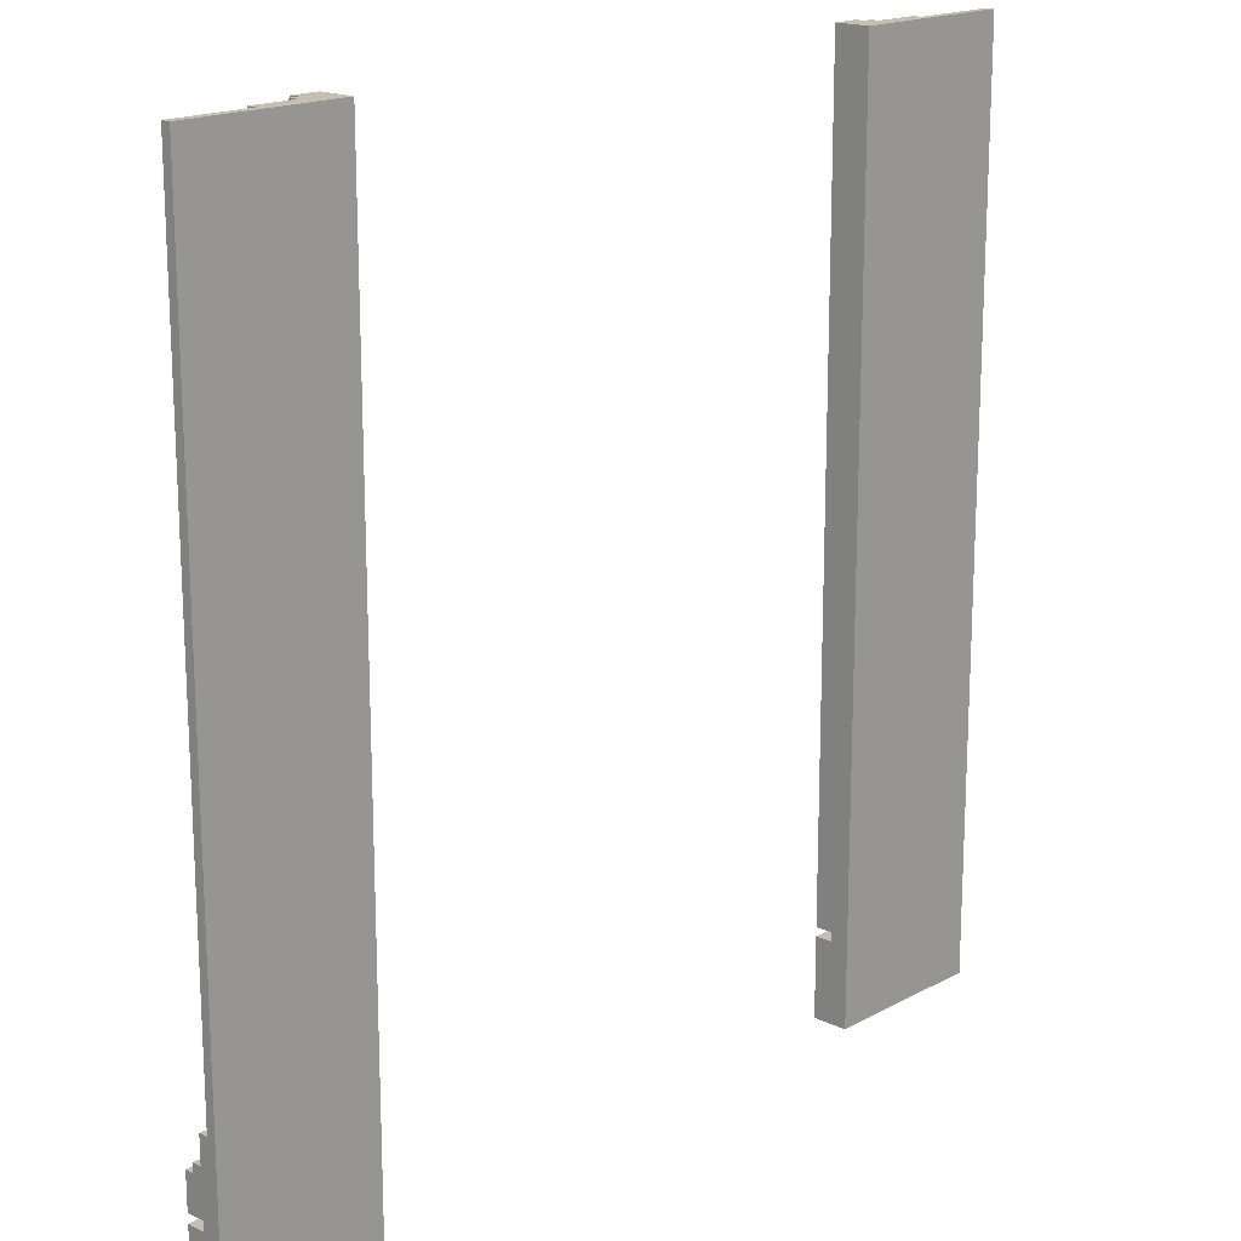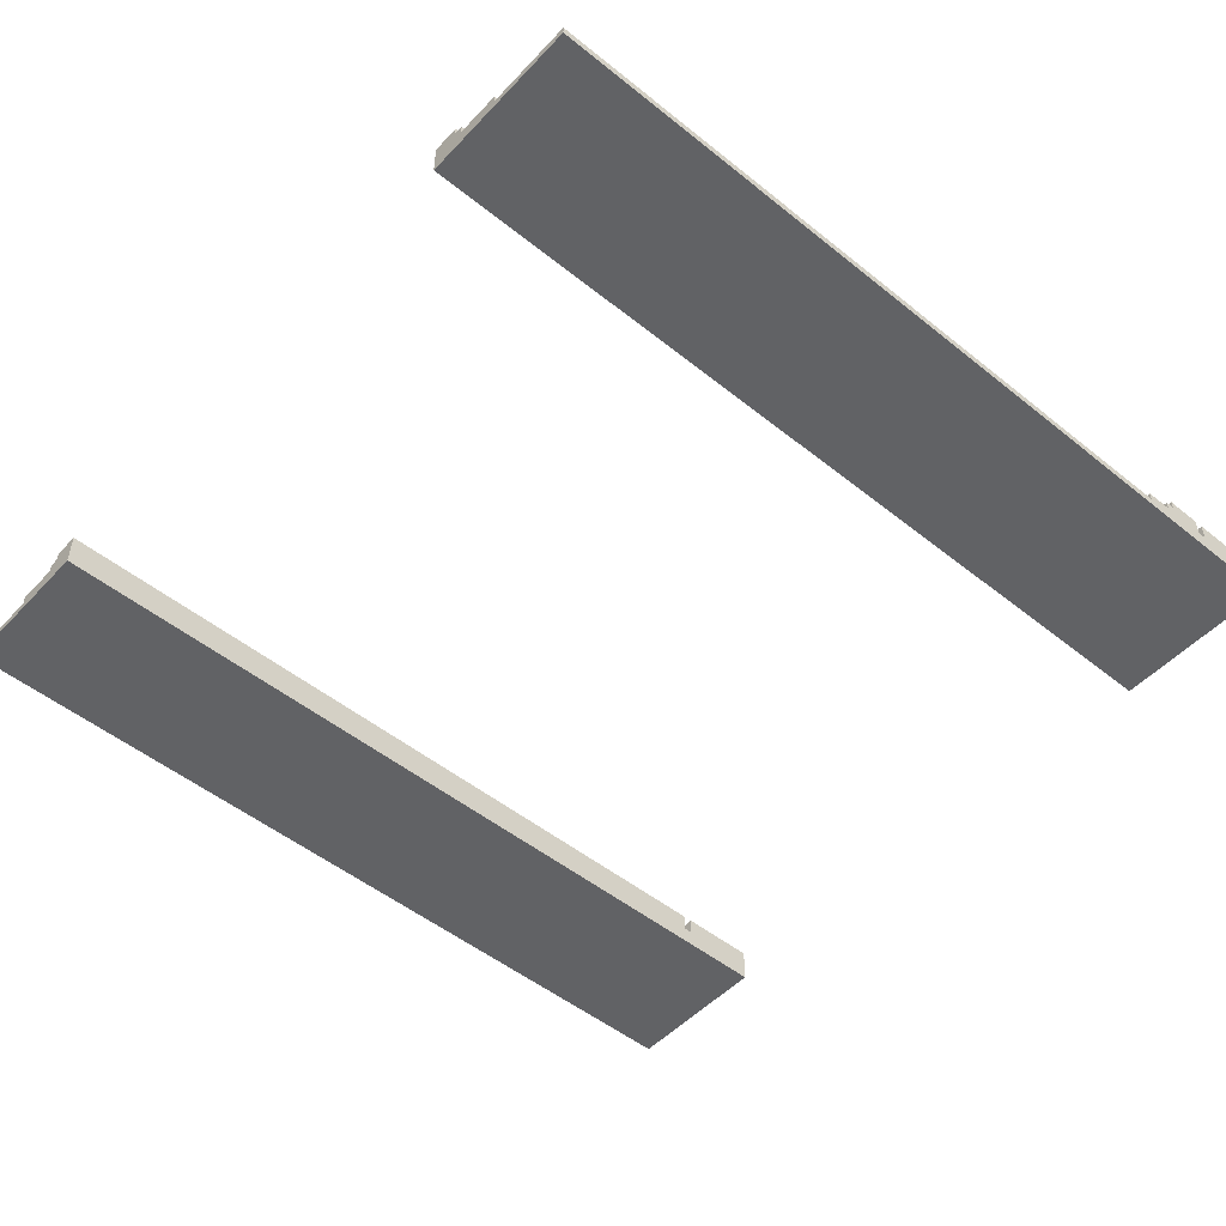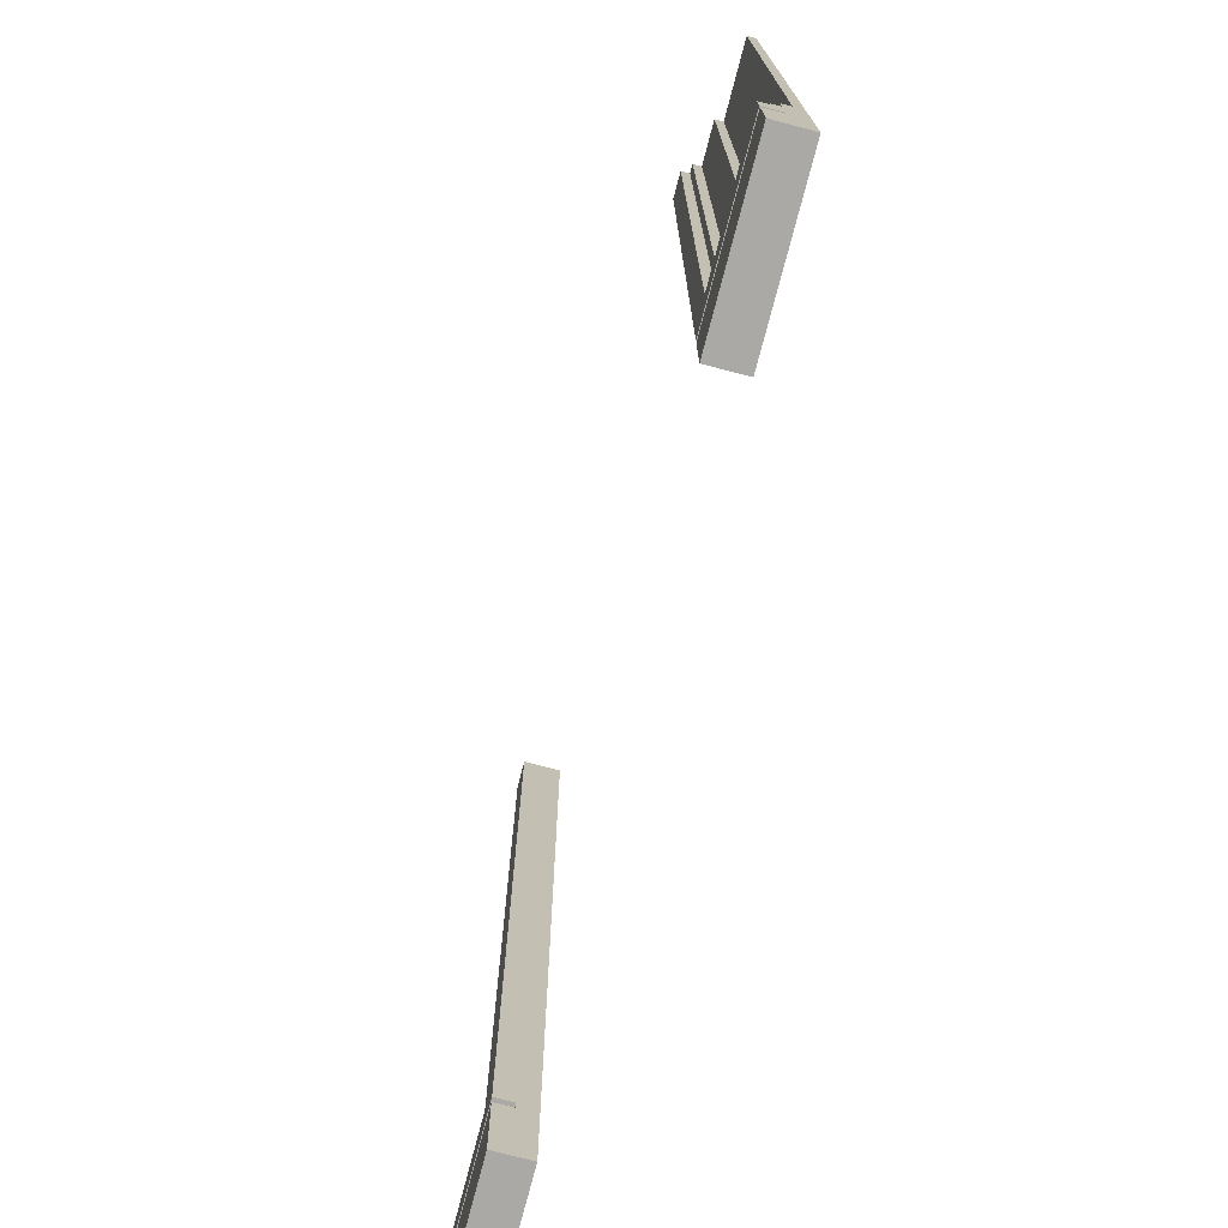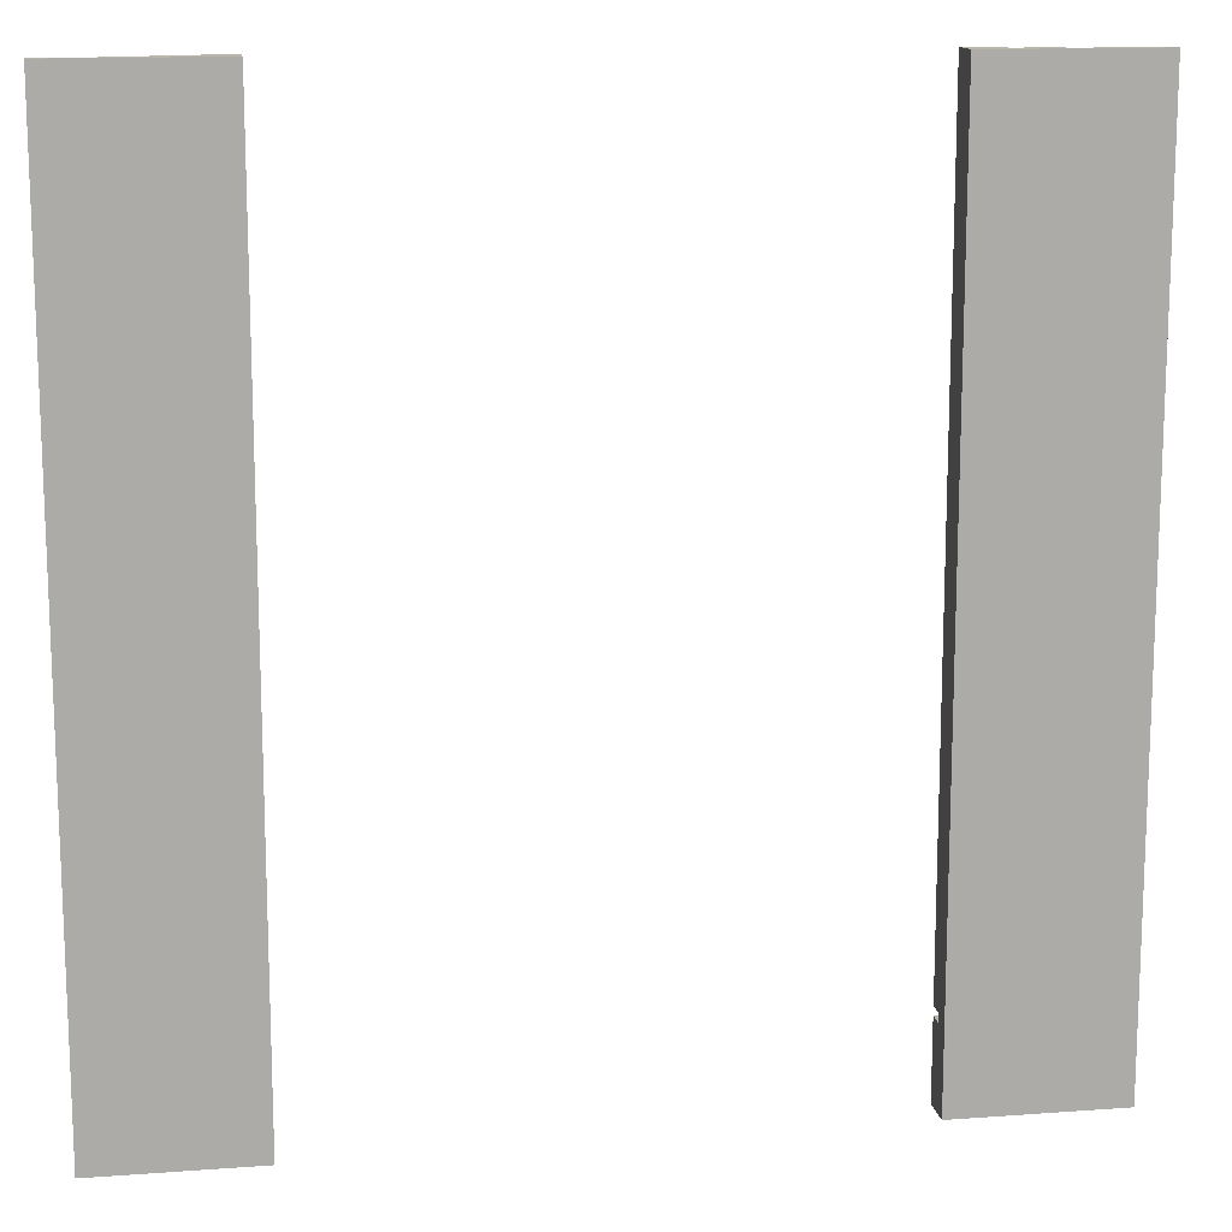
<metadata>
{"format":"obj","ext":"obj","renderer":"f3d","projection":"perspective","resolution":1024,"background":"white","views":[{"elev":17.6,"azim":133.1,"up":"+Y"},{"elev":-50.6,"azim":-131.3,"up":"+Z"},{"elev":-75.5,"azim":75.4,"up":"+Y"},{"elev":13.8,"azim":170.6,"up":"+Y"}]}
</metadata>
<code>
v -50 0 -46
v -50 0 -47
v -50 0 -49
v -50 0 -50
v -50 7 -46
v -50 7 -47
v -50 9 -46
v -50 9 -48
v -50 10 -46
v -50 10 -48
v -50 14 -46
v -50 14 -47
v -50 15 -47
v -50 15 -48
v -50 18 -48
v -50 18 -49
v -50 67 -49
v -50 67 -50
v -50 73 -49
v -50 73 -50
v -50 90 -49
v -50 90 -50
v -50 100 -49
v -50 100 -50
v -40 18 -48
v -40 18 -49
v -40 66 -49
v -40 71 -49
v -40 84 -49
v -40 86 -49
v -40 89 -49
v -40 100 -48
v -40 100 -49
v -35 15 -47
v -35 15 -48
v -35 100 -47
v -35 100 -48
v -34 14 -46
v -34 14 -47
v -34 100 -46
v -34 100 -47
v 32 0 -46
v 32 0 -50
v 32 9 -46
v 32 9 -48
v 32 10 -46
v 32 10 -48
v 32 100 -46
v 32 100 -50
v -31 0 -46
v -31 0 -50
v -31 9 -46
v -31 9 -48
v -31 10 -46
v -31 10 -48
v -31 100 -46
v -31 100 -50
v 35 14 -46
v 35 14 -47
v 35 100 -46
v 35 100 -47
v 36 15 -47
v 36 15 -48
v 36 100 -47
v 36 100 -48
v 41 18 -48
v 41 18 -49
v 41 68 -49
v 41 75 -49
v 41 89 -49
v 41 90 -49
v 41 93 -49
v 41 100 -48
v 41 100 -49
v 50 0 -46
v 50 0 -47
v 50 0 -49
v 50 0 -50
v 50 7 -46
v 50 7 -47
v 50 9 -46
v 50 9 -48
v 50 10 -46
v 50 10 -48
v 50 14 -46
v 50 14 -47
v 50 15 -47
v 50 15 -48
v 50 18 -48
v 50 18 -49
v 50 67 -49
v 50 67 -50
v 50 72 -49
v 50 72 -50
v 50 89 -49
v 50 89 -50
v 50 100 -49
v 50 100 -50
v -50 0 -46
v -50 7 -46
v -50 9 -46
v -50 10 -46
v -50 14 -46
v -38 0 -46
v -38 7 -46
v -34 14 -46
v -34 100 -46
v -31 0 -46
v -31 9 -46
v -31 10 -46
v -31 100 -46
v 32 0 -46
v 32 9 -46
v 32 10 -46
v 32 100 -46
v 35 14 -46
v 35 100 -46
v 39 0 -46
v 39 7 -46
v 50 0 -46
v 50 7 -46
v 50 9 -46
v 50 10 -46
v 50 14 -46
v -50 14 -47
v -50 15 -47
v -35 15 -47
v -35 100 -47
v -34 14 -47
v -34 100 -47
v 35 14 -47
v 35 100 -47
v 36 15 -47
v 36 100 -47
v 50 14 -47
v 50 15 -47
v -50 9 -48
v -50 10 -48
v -50 15 -48
v -50 18 -48
v -40 18 -48
v -40 100 -48
v -35 15 -48
v -35 100 -48
v -31 9 -48
v -31 10 -48
v 32 9 -48
v 32 10 -48
v 36 15 -48
v 36 100 -48
v 41 18 -48
v 41 100 -48
v 50 9 -48
v 50 10 -48
v 50 15 -48
v 50 18 -48
v -50 18 -49
v -50 67 -49
v -50 73 -49
v -50 90 -49
v -50 100 -49
v -49 67 -49
v -49 68 -49
v -49 73 -49
v -49 74 -49
v -48 68 -49
v -48 69 -49
v -48 90 -49
v -48 91 -49
v -47 68 -49
v -47 69 -49
v -47 73 -49
v -47 74 -49
v -46 67 -49
v -46 68 -49
v -46 72 -49
v -46 73 -49
v -46 88 -49
v -46 89 -49
v -44 66 -49
v -44 67 -49
v -44 71 -49
v -44 72 -49
v -44 87 -49
v -44 88 -49
v -44 89 -49
v -43 90 -49
v -43 91 -49
v -42 86 -49
v -42 87 -49
v -42 88 -49
v -41 84 -49
v -41 86 -49
v -41 87 -49
v -41 89 -49
v -41 90 -49
v -40 18 -49
v -40 66 -49
v -40 71 -49
v -40 84 -49
v -40 86 -49
v -40 89 -49
v -40 100 -49
v 41 18 -49
v 41 68 -49
v 41 75 -49
v 41 89 -49
v 41 90 -49
v 41 93 -49
v 41 100 -49
v 42 67 -49
v 42 68 -49
v 42 73 -49
v 42 75 -49
v 42 89 -49
v 42 90 -49
v 42 91 -49
v 43 72 -49
v 43 73 -49
v 44 66 -49
v 44 67 -49
v 44 89 -49
v 44 90 -49
v 44 91 -49
v 45 39 -49
v 45 40 -49
v 45 71 -49
v 45 72 -49
v 45 89 -49
v 45 90 -49
v 46 38 -49
v 46 39 -49
v 46 40 -49
v 46 41 -49
v 46 92 -49
v 46 93 -49
v 47 38 -49
v 47 39 -49
v 47 40 -49
v 47 41 -49
v 48 39 -49
v 48 40 -49
v 48 91 -49
v 48 92 -49
v 49 66 -49
v 49 67 -49
v 49 71 -49
v 49 72 -49
v 49 89 -49
v 49 91 -49
v 50 18 -49
v 50 67 -49
v 50 72 -49
v 50 89 -49
v 50 100 -49
v -50 0 -50
v -50 67 -50
v -50 73 -50
v -50 90 -50
v -50 100 -50
v -49 67 -50
v -49 68 -50
v -49 73 -50
v -49 74 -50
v -48 68 -50
v -48 69 -50
v -48 90 -50
v -48 91 -50
v -47 68 -50
v -47 69 -50
v -47 73 -50
v -47 74 -50
v -46 67 -50
v -46 68 -50
v -46 72 -50
v -46 73 -50
v -46 88 -50
v -46 89 -50
v -44 66 -50
v -44 67 -50
v -44 71 -50
v -44 72 -50
v -44 87 -50
v -44 88 -50
v -44 89 -50
v -43 90 -50
v -43 91 -50
v -42 86 -50
v -42 87 -50
v -42 88 -50
v -41 84 -50
v -41 86 -50
v -41 87 -50
v -41 89 -50
v -41 90 -50
v -40 84 -50
v -40 86 -50
v -39 0 -50
v -39 66 -50
v -39 71 -50
v -39 89 -50
v -39 100 -50
v -31 0 -50
v -31 100 -50
v 32 0 -50
v 32 100 -50
v 40 0 -50
v 40 66 -50
v 40 71 -50
v 40 89 -50
v 40 100 -50
v 41 66 -50
v 41 68 -50
v 41 71 -50
v 41 75 -50
v 41 89 -50
v 41 90 -50
v 41 93 -50
v 42 67 -50
v 42 68 -50
v 42 73 -50
v 42 75 -50
v 42 89 -50
v 42 90 -50
v 42 91 -50
v 43 72 -50
v 43 73 -50
v 44 66 -50
v 44 67 -50
v 44 89 -50
v 44 90 -50
v 44 91 -50
v 45 7 -50
v 45 8 -50
v 45 39 -50
v 45 40 -50
v 45 71 -50
v 45 72 -50
v 45 89 -50
v 45 90 -50
v 46 6 -50
v 46 7 -50
v 46 8 -50
v 46 9 -50
v 46 38 -50
v 46 39 -50
v 46 40 -50
v 46 41 -50
v 46 92 -50
v 46 93 -50
v 47 6 -50
v 47 7 -50
v 47 8 -50
v 47 9 -50
v 47 38 -50
v 47 39 -50
v 47 40 -50
v 47 41 -50
v 48 7 -50
v 48 8 -50
v 48 39 -50
v 48 40 -50
v 48 91 -50
v 48 92 -50
v 49 66 -50
v 49 67 -50
v 49 71 -50
v 49 72 -50
v 49 89 -50
v 49 91 -50
v 50 0 -50
v 50 67 -50
v 50 72 -50
v 50 89 -50
v 50 100 -50
v -50 0 -46
v -38 0 -46
v -31 0 -46
v 32 0 -46
v 39 0 -46
v 50 0 -46
v -50 0 -47
v -38 0 -47
v 39 0 -47
v 50 0 -47
v -50 0 -49
v -39 0 -49
v 40 0 -49
v 50 0 -49
v -50 0 -50
v -39 0 -50
v -31 0 -50
v 32 0 -50
v 40 0 -50
v 50 0 -50
v -50 10 -46
v -31 10 -46
v 32 10 -46
v 50 10 -46
v -50 10 -48
v -31 10 -48
v 32 10 -48
v 50 10 -48
v -50 9 -46
v -31 9 -46
v 32 9 -46
v 50 9 -46
v -50 9 -48
v -31 9 -48
v 32 9 -48
v 50 9 -48
v -50 14 -46
v -34 14 -46
v 35 14 -46
v 50 14 -46
v -50 14 -47
v -34 14 -47
v 35 14 -47
v 50 14 -47
v -50 15 -47
v -35 15 -47
v 36 15 -47
v 50 15 -47
v -50 15 -48
v -35 15 -48
v 36 15 -48
v 50 15 -48
v -50 18 -48
v -40 18 -48
v 41 18 -48
v 50 18 -48
v -50 18 -49
v -40 18 -49
v 41 18 -49
v 50 18 -49
v -34 100 -46
v -31 100 -46
v 32 100 -46
v 35 100 -46
v -35 100 -47
v -34 100 -47
v 35 100 -47
v 36 100 -47
v -40 100 -48
v -35 100 -48
v 36 100 -48
v 41 100 -48
v -50 100 -49
v -40 100 -49
v -39 100 -49
v 40 100 -49
v 41 100 -49
v 50 100 -49
v -50 100 -50
v -39 100 -50
v -31 100 -50
v 32 100 -50
v 40 100 -50
v 50 100 -50
f 5 2 1
f 6 3 2
f 6 2 5
f 7 6 5
f 8 3 6
f 8 6 7
f 10 3 8
f 11 10 9
f 12 10 11
f 13 10 12
f 14 3 10
f 14 10 13
f 15 3 14
f 16 4 3
f 16 3 15
f 17 4 16
f 18 4 17
f 19 18 17
f 20 18 19
f 21 20 19
f 22 20 21
f 23 22 21
f 24 22 23
f 27 26 25
f 28 27 25
f 29 28 25
f 30 29 25
f 31 30 25
f 32 31 25
f 33 31 32
f 36 35 34
f 37 35 36
f 40 39 38
f 41 39 40
f 44 43 42
f 45 43 44
f 47 43 45
f 48 47 46
f 49 43 47
f 49 47 48
f 50 51 52
f 52 51 53
f 53 51 55
f 54 55 56
f 55 51 57
f 56 55 57
f 58 59 60
f 60 59 61
f 62 63 64
f 64 63 65
f 66 67 68
f 66 68 69
f 66 69 70
f 66 70 71
f 66 71 72
f 66 72 73
f 73 72 74
f 75 76 79
f 76 77 80
f 79 76 80
f 79 80 81
f 80 77 82
f 81 80 82
f 82 77 84
f 83 84 85
f 85 84 86
f 86 84 87
f 84 77 88
f 87 84 88
f 88 77 89
f 77 78 90
f 89 77 90
f 90 78 91
f 91 78 92
f 91 92 93
f 93 92 94
f 93 94 95
f 95 94 96
f 95 96 97
f 97 96 98
f 104 100 99
f 105 101 100
f 105 100 104
f 106 103 102
f 108 105 104
f 109 101 105
f 109 105 108
f 110 107 106
f 110 106 102
f 111 107 110
f 116 115 114
f 117 115 116
f 118 113 112
f 119 113 118
f 120 119 118
f 121 113 119
f 121 119 120
f 122 113 121
f 123 116 114
f 124 116 123
f 127 126 125
f 129 127 125
f 129 128 127
f 130 128 129
f 133 132 131
f 134 132 133
f 135 133 131
f 136 133 135
f 141 140 139
f 143 141 139
f 143 142 141
f 144 142 143
f 145 138 137
f 146 138 145
f 151 150 149
f 152 150 151
f 153 148 147
f 154 148 153
f 155 151 149
f 156 151 155
f 162 158 157
f 162 159 158
f 163 159 162
f 164 160 159
f 164 159 163
f 165 160 164
f 166 163 162
f 166 164 163
f 166 165 164
f 167 165 166
f 168 161 160
f 168 160 165
f 169 161 168
f 170 167 166
f 170 166 162
f 171 165 167
f 171 167 170
f 172 165 171
f 173 169 168
f 173 165 172
f 173 168 165
f 174 170 162
f 174 162 157
f 175 172 171
f 175 170 174
f 175 171 170
f 176 172 175
f 177 173 172
f 177 172 176
f 178 169 173
f 178 173 177
f 179 169 178
f 180 174 157
f 181 176 175
f 181 174 180
f 181 175 174
f 182 176 181
f 183 177 176
f 183 176 182
f 183 178 177
f 184 178 183
f 185 179 178
f 185 178 184
f 186 169 179
f 186 179 185
f 187 186 185
f 187 169 186
f 188 161 169
f 188 169 187
f 189 184 183
f 189 183 182
f 190 185 184
f 190 184 189
f 191 187 185
f 191 185 190
f 192 189 182
f 193 190 189
f 193 189 192
f 194 191 190
f 194 190 193
f 195 187 191
f 195 191 194
f 196 188 187
f 196 187 195
f 197 180 157
f 198 182 181
f 198 180 197
f 198 181 180
f 199 192 182
f 199 182 198
f 200 193 192
f 200 192 199
f 201 194 193
f 201 193 200
f 201 195 194
f 202 196 195
f 202 195 201
f 203 188 196
f 203 196 202
f 203 161 188
f 211 205 204
f 212 206 205
f 212 205 211
f 213 206 212
f 214 207 206
f 214 206 213
f 215 208 207
f 215 207 214
f 216 209 208
f 216 208 215
f 217 209 216
f 218 213 212
f 218 212 211
f 219 214 213
f 219 213 218
f 219 215 214
f 219 216 215
f 220 211 204
f 221 218 211
f 221 211 220
f 222 216 219
f 222 219 218
f 223 217 216
f 223 216 222
f 224 209 217
f 224 217 223
f 225 220 204
f 226 220 225
f 227 218 221
f 227 221 220
f 228 222 218
f 228 218 227
f 229 223 222
f 229 222 228
f 230 224 223
f 230 223 229
f 231 225 204
f 232 226 225
f 232 225 231
f 233 220 226
f 233 226 232
f 234 220 233
f 235 228 227
f 235 209 224
f 235 229 228
f 235 224 230
f 235 230 229
f 236 210 209
f 236 209 235
f 237 232 231
f 237 231 204
f 237 233 232
f 238 233 237
f 239 234 233
f 239 233 238
f 240 220 234
f 240 234 239
f 241 239 238
f 241 238 237
f 242 240 239
f 242 239 241
f 243 235 227
f 244 236 235
f 244 235 243
f 245 240 242
f 245 220 240
f 245 227 220
f 245 242 241
f 246 227 245
f 247 243 227
f 247 227 246
f 248 243 247
f 249 243 248
f 250 244 243
f 250 243 249
f 251 241 237
f 251 237 204
f 251 246 245
f 251 245 241
f 252 248 247
f 252 246 251
f 252 247 246
f 253 249 248
f 253 248 252
f 254 250 249
f 254 249 253
f 255 236 244
f 255 250 254
f 255 210 236
f 255 244 250
f 256 257 261
f 257 258 261
f 261 258 262
f 258 259 263
f 262 258 263
f 263 259 264
f 261 262 265
f 262 263 265
f 263 264 265
f 265 264 266
f 259 260 267
f 264 259 267
f 267 260 268
f 265 266 269
f 261 265 269
f 266 264 270
f 269 266 270
f 270 264 271
f 267 268 272
f 271 264 272
f 264 267 272
f 261 269 273
f 256 261 273
f 270 271 274
f 273 269 274
f 269 270 274
f 274 271 275
f 271 272 276
f 275 271 276
f 272 268 277
f 276 272 277
f 277 268 278
f 256 273 279
f 274 275 280
f 279 273 280
f 273 274 280
f 280 275 281
f 275 276 282
f 281 275 282
f 276 277 282
f 282 277 283
f 277 278 284
f 283 277 284
f 278 268 285
f 284 278 285
f 284 285 286
f 285 268 286
f 268 260 287
f 286 268 287
f 282 283 288
f 281 282 288
f 283 284 289
f 288 283 289
f 284 286 290
f 289 284 290
f 281 288 291
f 288 289 292
f 291 288 292
f 289 290 293
f 292 289 293
f 290 286 294
f 293 290 294
f 286 287 295
f 294 286 295
f 281 291 296
f 291 292 296
f 292 293 297
f 296 292 297
f 293 294 297
f 256 279 298
f 280 281 299
f 298 279 299
f 279 280 299
f 281 296 300
f 299 281 300
f 296 297 300
f 297 294 301
f 300 297 301
f 294 295 301
f 295 287 302
f 301 295 302
f 287 260 302
f 300 301 303
f 299 300 303
f 301 302 303
f 298 299 303
f 303 302 304
f 305 306 307
f 307 306 308
f 308 306 309
f 309 306 310
f 310 306 311
f 307 308 312
f 308 309 312
f 312 309 313
f 309 310 314
f 313 309 314
f 314 310 315
f 310 311 316
f 315 310 316
f 316 311 317
f 317 311 318
f 312 313 319
f 314 315 320
f 319 313 320
f 313 314 320
f 320 315 321
f 315 316 322
f 321 315 322
f 316 317 323
f 322 316 323
f 317 318 324
f 323 317 324
f 324 318 325
f 320 321 326
f 319 320 326
f 322 323 327
f 326 321 327
f 321 322 327
f 323 324 327
f 312 319 328
f 307 312 328
f 319 326 329
f 328 319 329
f 327 324 330
f 326 327 330
f 324 325 331
f 330 324 331
f 325 318 332
f 331 325 332
f 307 328 333
f 333 328 334
f 334 328 335
f 335 328 336
f 329 326 337
f 328 329 337
f 326 330 338
f 337 326 338
f 330 331 339
f 338 330 339
f 331 332 340
f 339 331 340
f 307 333 341
f 333 334 342
f 341 333 342
f 334 335 343
f 342 334 343
f 343 335 344
f 344 335 345
f 335 336 346
f 345 335 346
f 336 328 347
f 346 336 347
f 347 328 348
f 332 318 349
f 337 338 349
f 338 339 349
f 340 332 349
f 339 340 349
f 318 311 350
f 349 318 350
f 307 341 351
f 341 342 351
f 342 343 351
f 351 343 352
f 343 344 353
f 352 343 353
f 344 345 354
f 353 344 354
f 345 346 355
f 354 345 355
f 346 347 355
f 355 347 356
f 347 348 357
f 356 347 357
f 348 328 358
f 357 348 358
f 352 353 359
f 351 352 359
f 353 354 360
f 359 353 360
f 355 356 360
f 354 355 360
f 356 357 361
f 360 356 361
f 357 358 362
f 361 357 362
f 337 349 363
f 349 350 364
f 363 349 364
f 362 358 365
f 358 328 365
f 359 360 365
f 361 362 365
f 328 337 365
f 360 361 365
f 365 337 366
f 337 363 367
f 366 337 367
f 367 363 368
f 368 363 369
f 363 364 370
f 369 363 370
f 351 359 371
f 365 366 371
f 307 351 371
f 359 365 371
f 367 368 372
f 371 366 372
f 366 367 372
f 368 369 373
f 372 368 373
f 369 370 374
f 373 369 374
f 370 364 375
f 374 370 375
f 364 350 375
f 350 311 375
f 382 377 376
f 383 378 377
f 383 377 382
f 384 381 380
f 384 380 379
f 385 381 384
f 386 383 382
f 387 383 386
f 388 385 384
f 389 385 388
f 390 387 386
f 391 383 387
f 391 387 390
f 392 378 383
f 392 383 391
f 393 384 379
f 393 388 384
f 394 389 388
f 394 388 393
f 395 389 394
f 400 397 396
f 401 397 400
f 402 399 398
f 403 399 402
f 404 405 408
f 408 405 409
f 406 407 410
f 410 407 411
f 412 413 416
f 416 413 417
f 414 415 418
f 418 415 419
f 420 421 424
f 424 421 425
f 422 423 426
f 426 423 427
f 428 429 432
f 432 429 433
f 430 431 434
f 434 431 435
f 436 437 441
f 438 439 442
f 440 441 445
f 442 443 446
f 444 445 449
f 449 445 450
f 446 447 451
f 451 447 452
f 448 449 454
f 449 450 454
f 450 445 455
f 454 450 455
f 441 437 456
f 455 445 456
f 445 441 456
f 438 442 457
f 446 451 457
f 442 446 457
f 451 452 458
f 457 451 458
f 452 453 458
f 458 453 459

</code>
